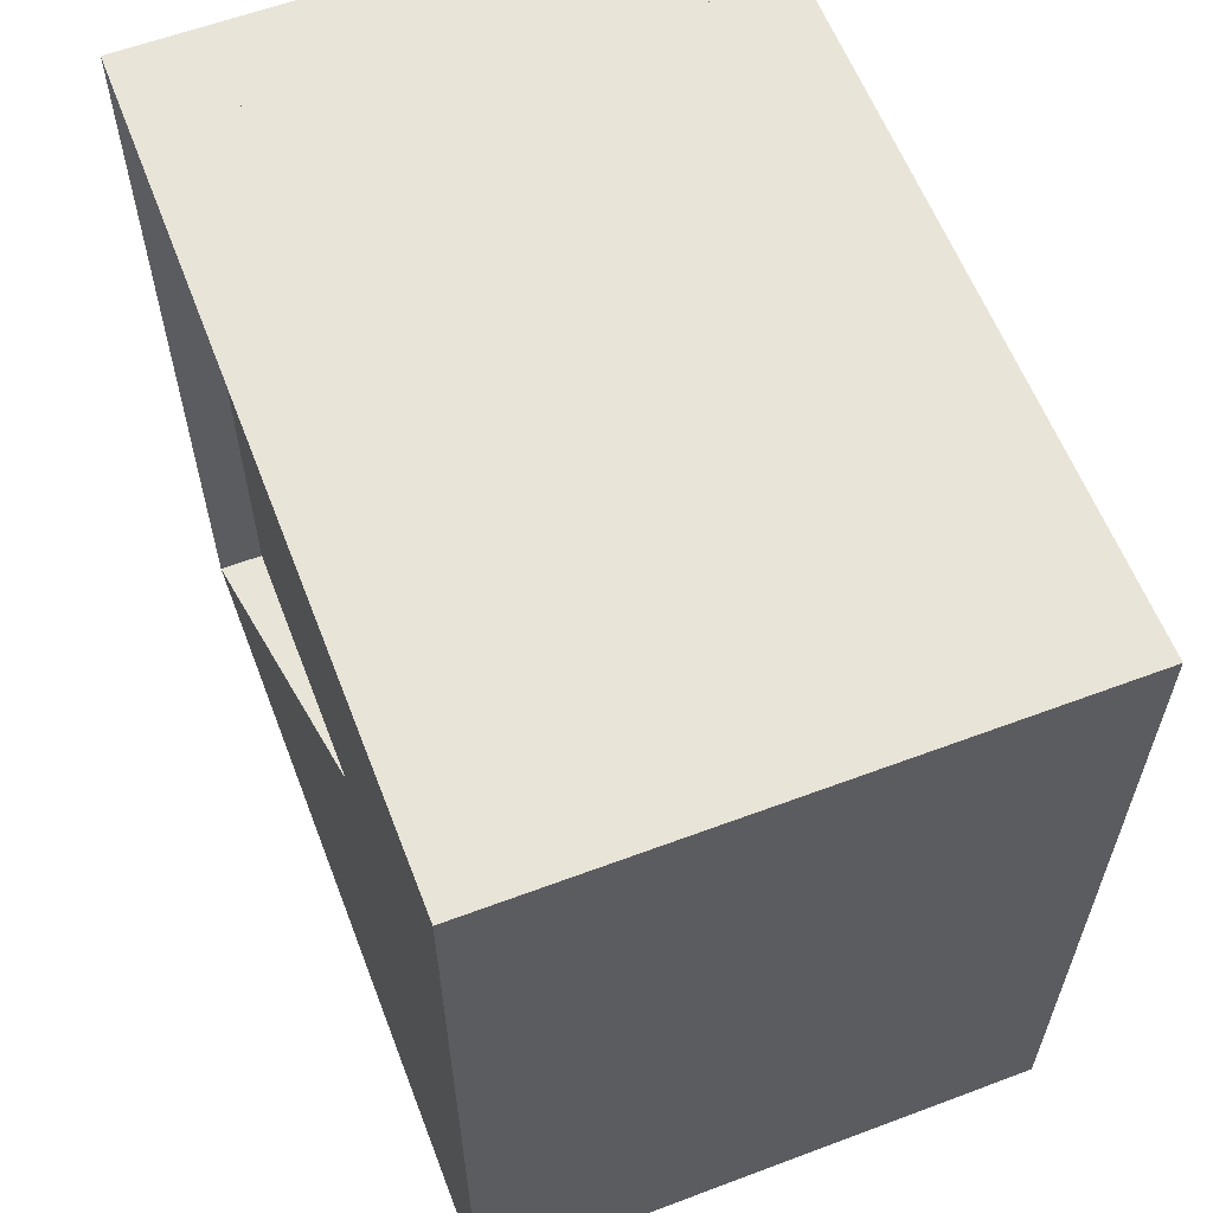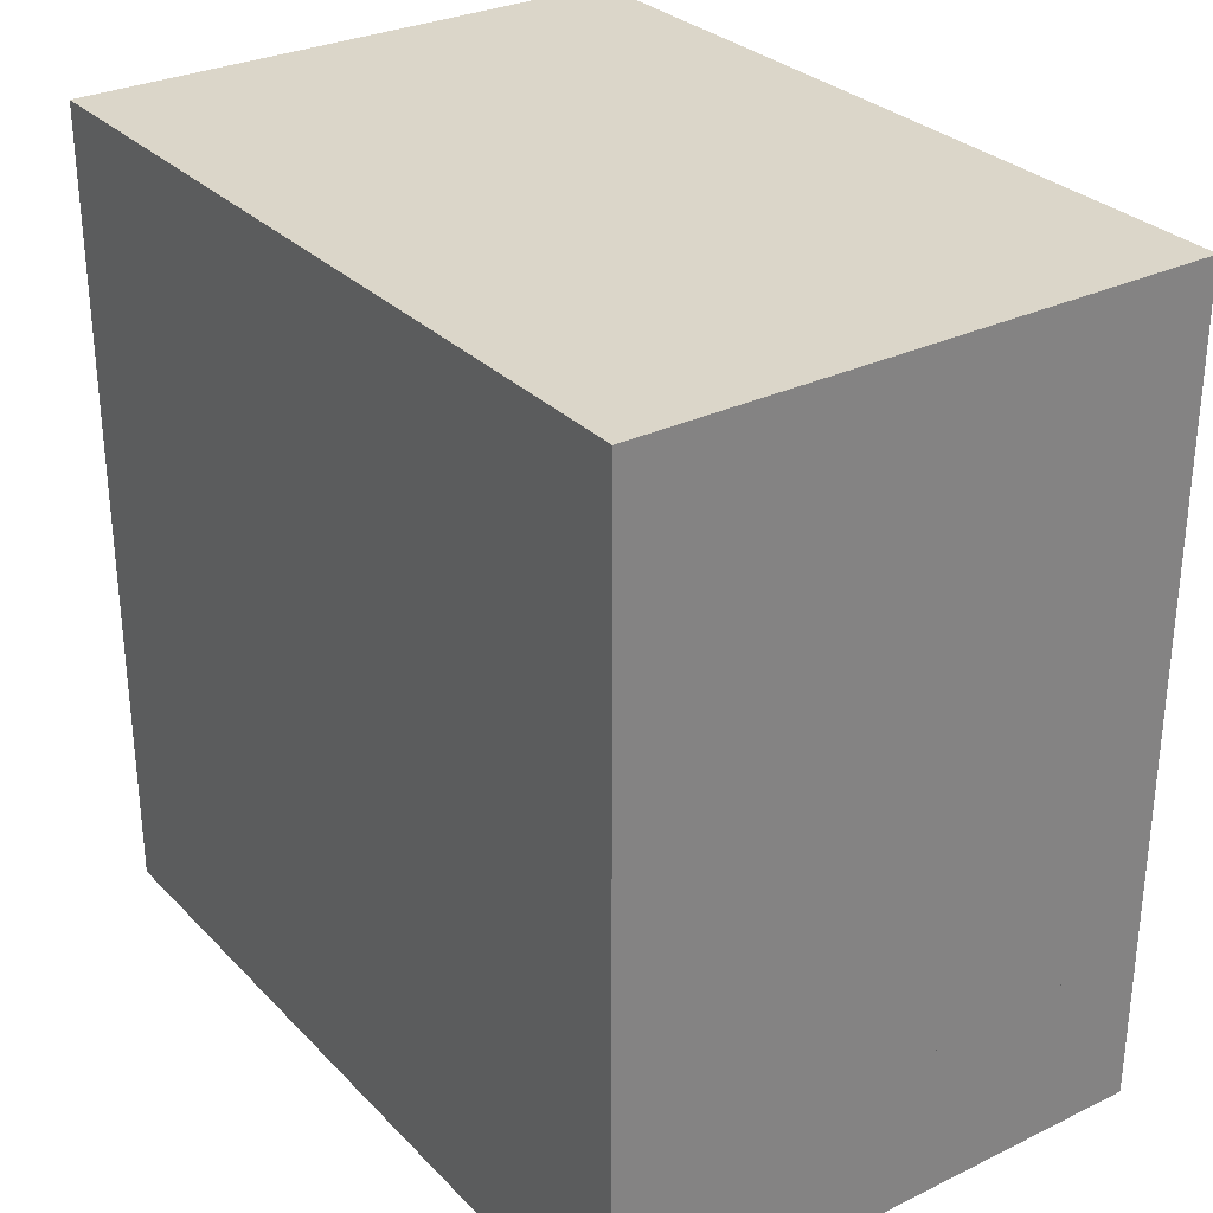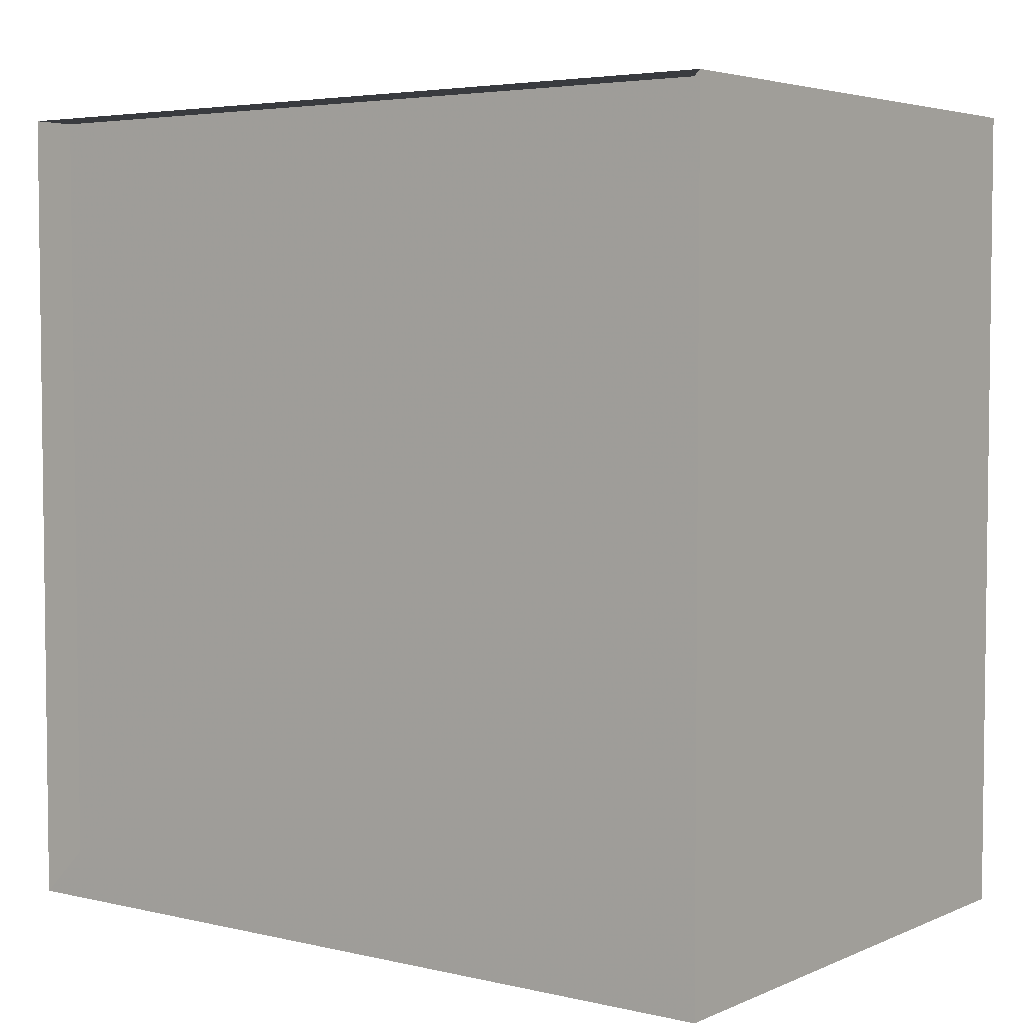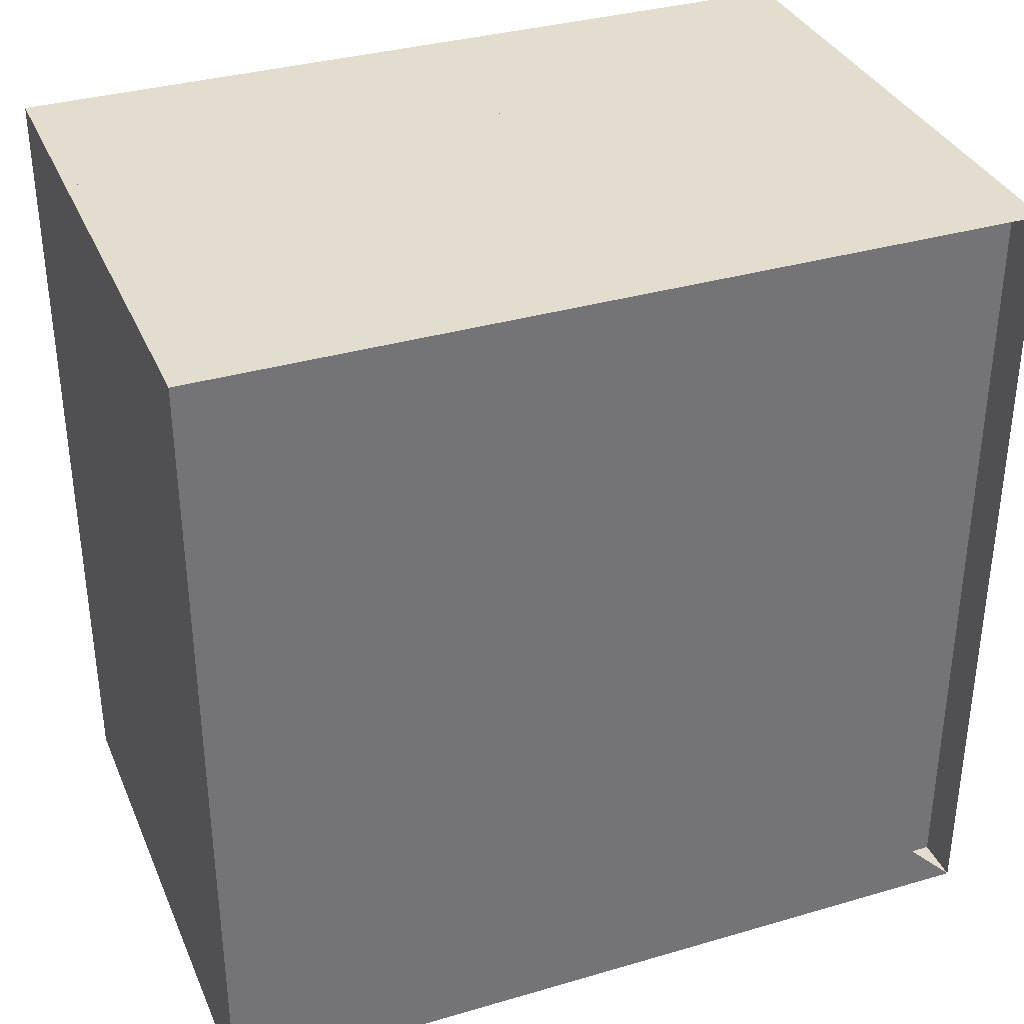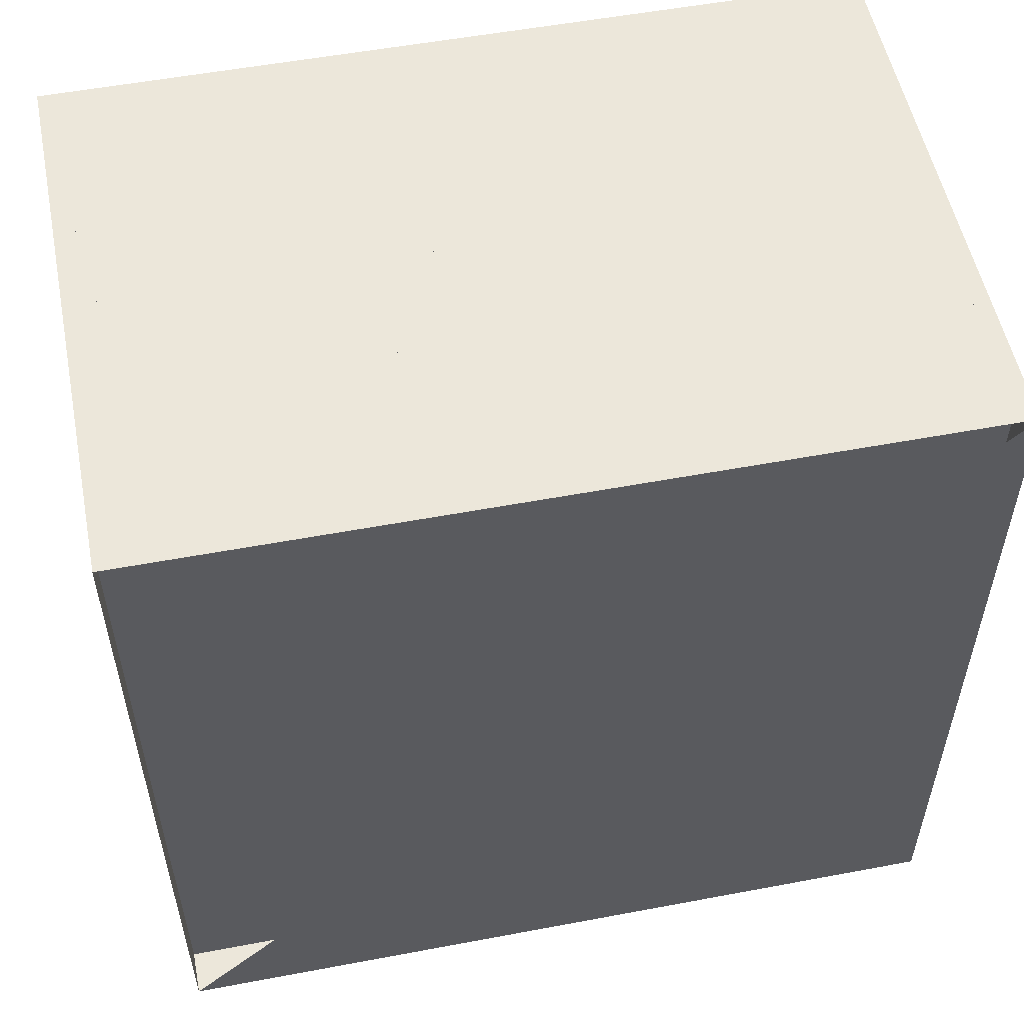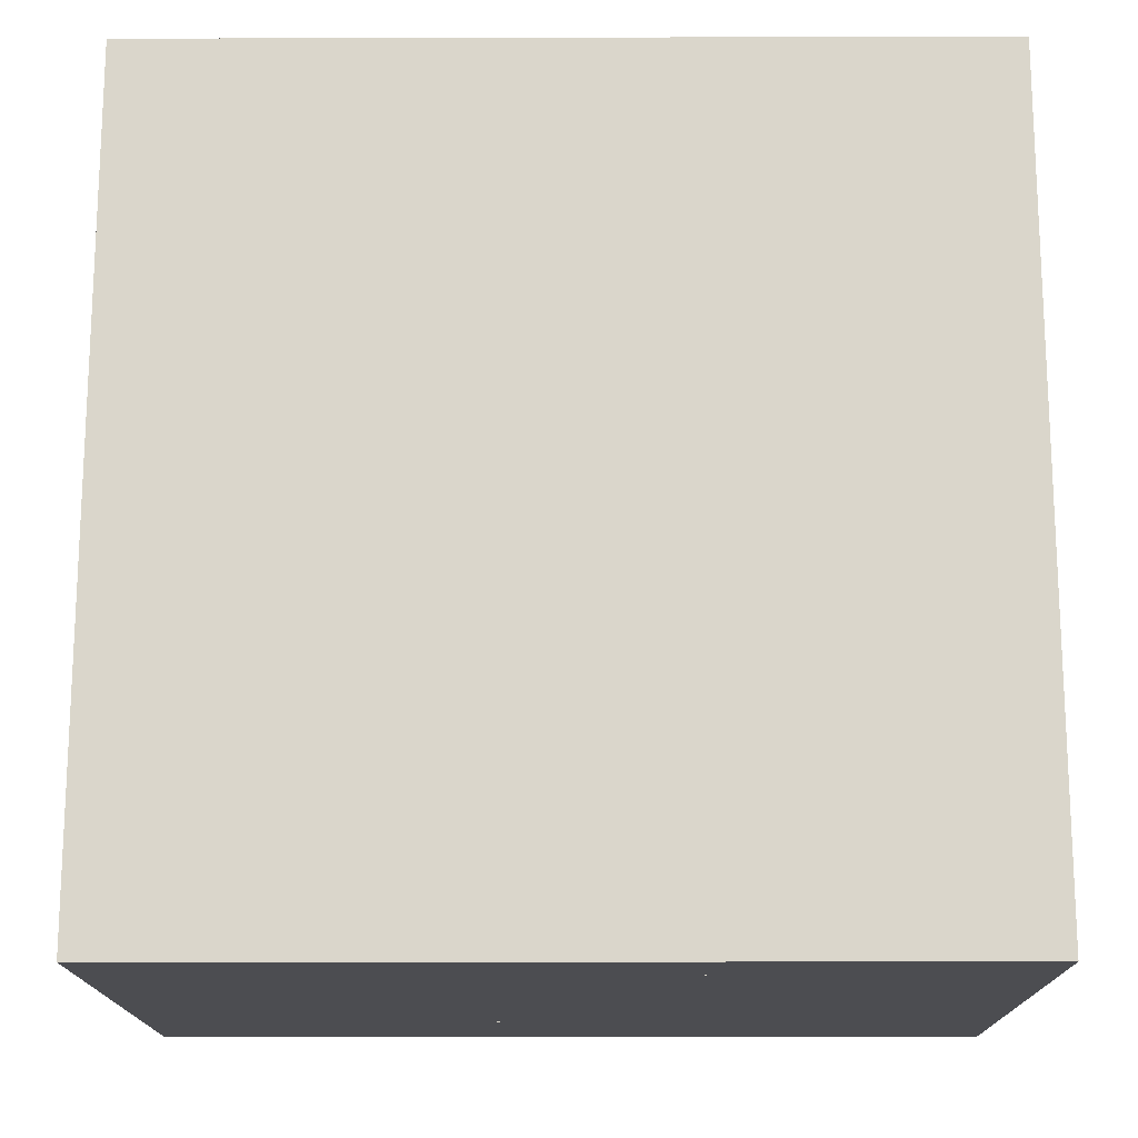
<metadata>
{"format":"obj","ext":"obj","renderer":"f3d","projection":"perspective","resolution":1024,"background":"white","views":[{"elev":60.2,"azim":-21.0,"up":"+Z"},{"elev":29.9,"azim":144.9,"up":"+Y"},{"elev":4.3,"azim":-53.2,"up":"+Z"},{"elev":34.8,"azim":-111.3,"up":"+Y"},{"elev":54.1,"azim":-101.3,"up":"+Z"},{"elev":-16.1,"azim":90.3,"up":"+Y"}]}
</metadata>
<code>
v 0 -1 -1
v 0 -1 1
v 0 1 1
v 0 1 -1
v 0.1111 -1 -1
v 0.1111 -1 1
v 0.1111 1 1
v 0.1111 1 -1
v 0.2222 -1 -1
v 0.2222 -1 1
v 0.2222 1 1
v 0.2222 1 -1
v 0.3335 -1 -1
v 0.3335 -1 1
v 0.3335 1 1
v 0.3335 1 -1
v 0.4462 -1 -1
v 0.4462 -1 1
v 0.4462 1 1
v 0.4462 1 -1
v 0.5668 -1 -1
v 0.5668 -1 1
v 0.5668 1 1
v 0.5668 1 -1
v 0.7186 -1 -1
v 0.7186 -1 1
v 0.7186 1 1
v 0.7186 1 -1
v 0.9353 -1 -1
v 0.9353 -1 1
v 0.9353 1 1
v 0.9353 1 -1
v 1.18 -1 -1
v 1.18 -1 1
v 1.18 1 1
v 1.18 1 -1
v 1.383 -1 -1
v 1.383 -1 1
v 1.383 1 1
v 1.383 1 -1
f 1 2 4 5
f 5 6 7 8
f 5 6 2 1
f 6 7 3 2
f 7 8 4 3
f 8 5 1 4
f 9 10 11 12
f 9 10 6 5
f 10 11 7 6
f 11 12 8 7
f 12 9 5 8
f 13 14 15 16
f 13 14 10 9
f 14 15 11 10
f 15 16 12 11
f 16 13 9 12
f 17 18 19 20
f 17 18 14 13
f 18 19 15 14
f 19 20 16 15
f 20 17 13 16
f 21 22 23 24
f 21 22 18 17
f 22 23 19 18
f 23 24 20 19
f 24 21 17 20
f 25 26 27 28
f 25 26 22 21
f 26 27 23 22
f 27 28 24 23
f 28 25 21 24
f 29 30 31 32
f 29 30 26 25
f 30 31 27 26
f 31 32 28 27
f 32 29 25 28
f 33 34 35 36
f 33 34 30 29
f 34 35 31 30
f 35 36 32 31
f 36 33 29 32
f 37 38 39 40
f 37 38 34 33
f 38 39 35 34
f 39 40 36 35
f 40 37 33 36

</code>
